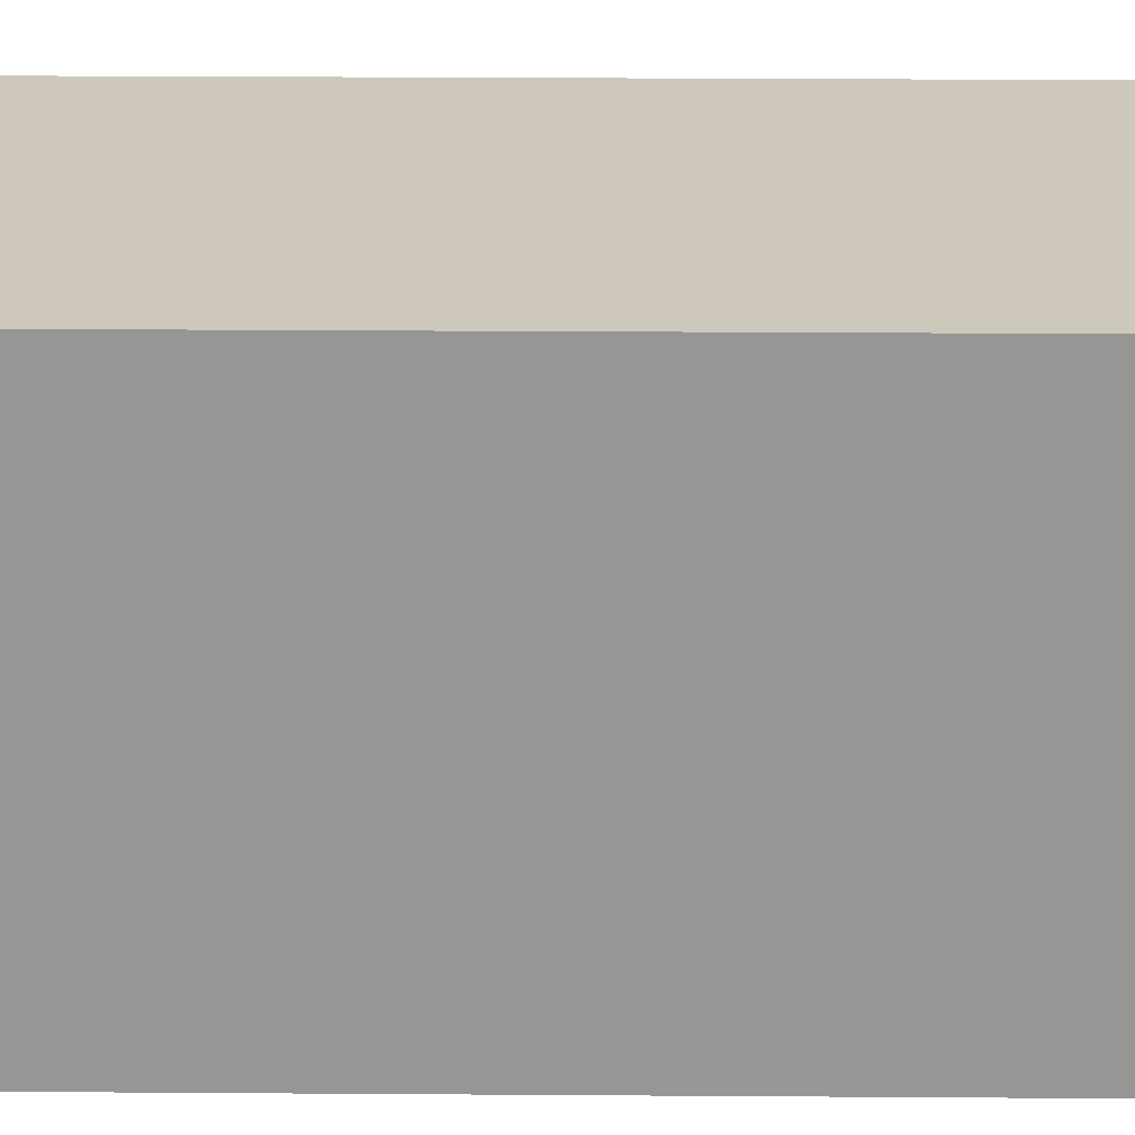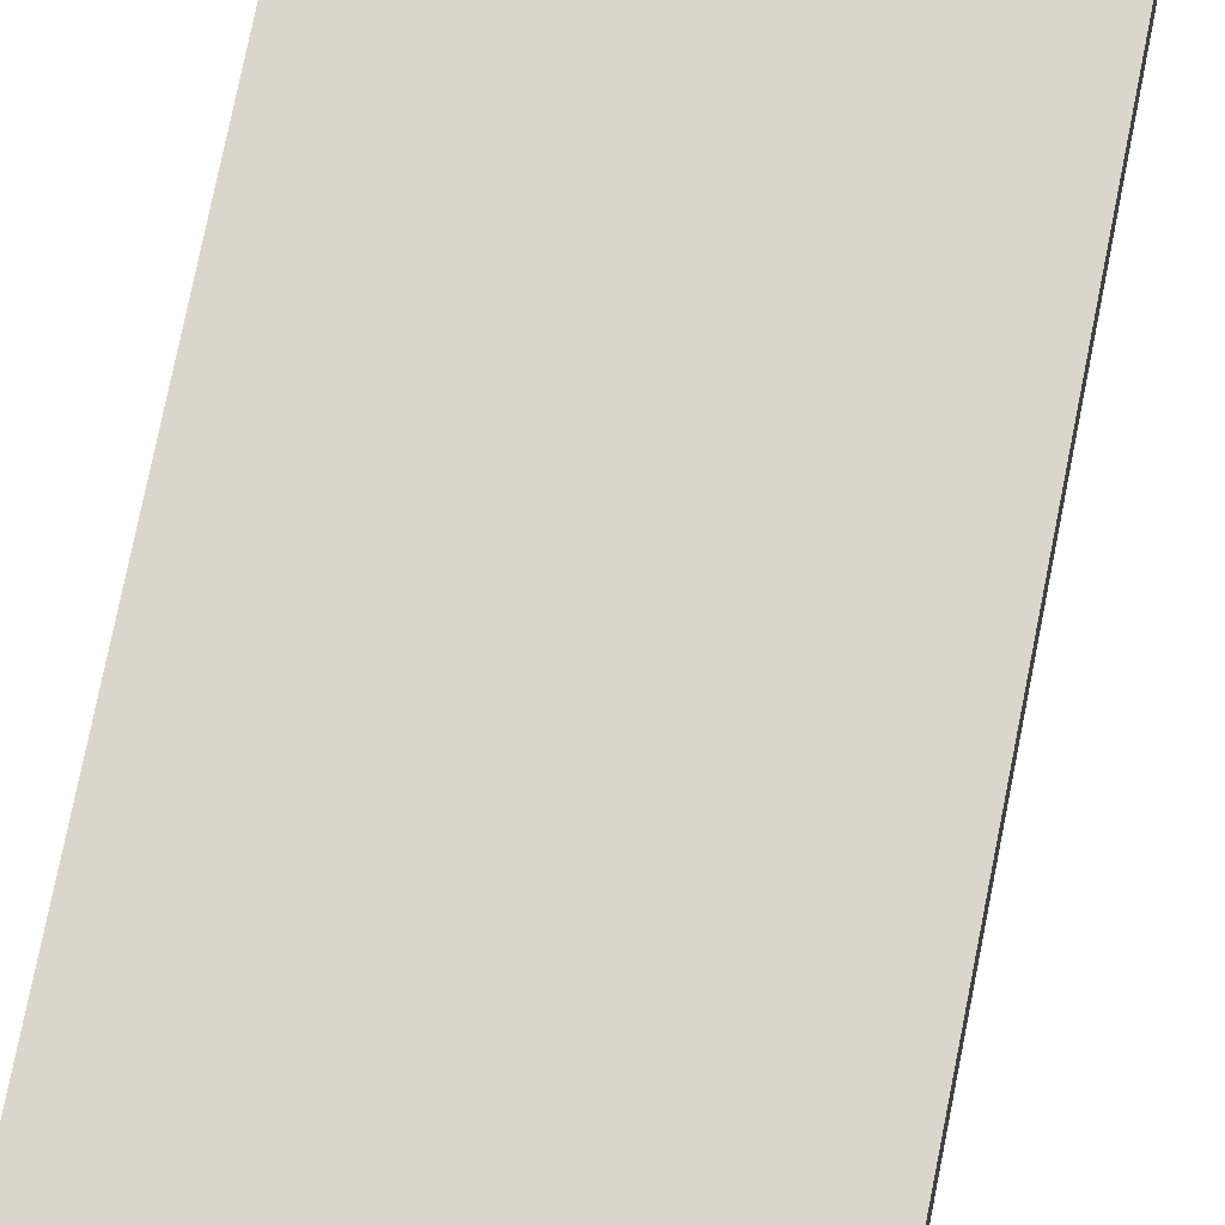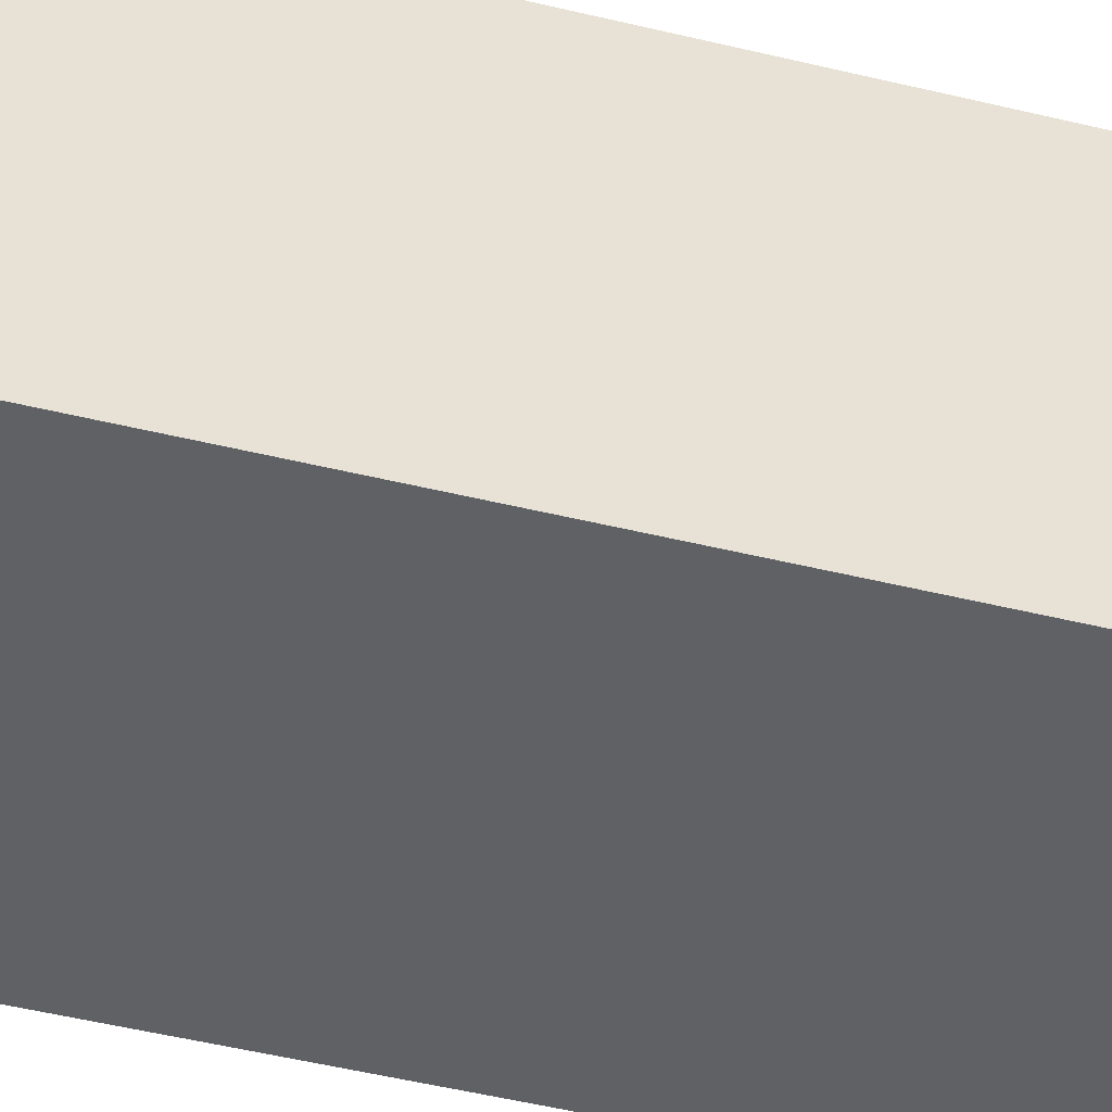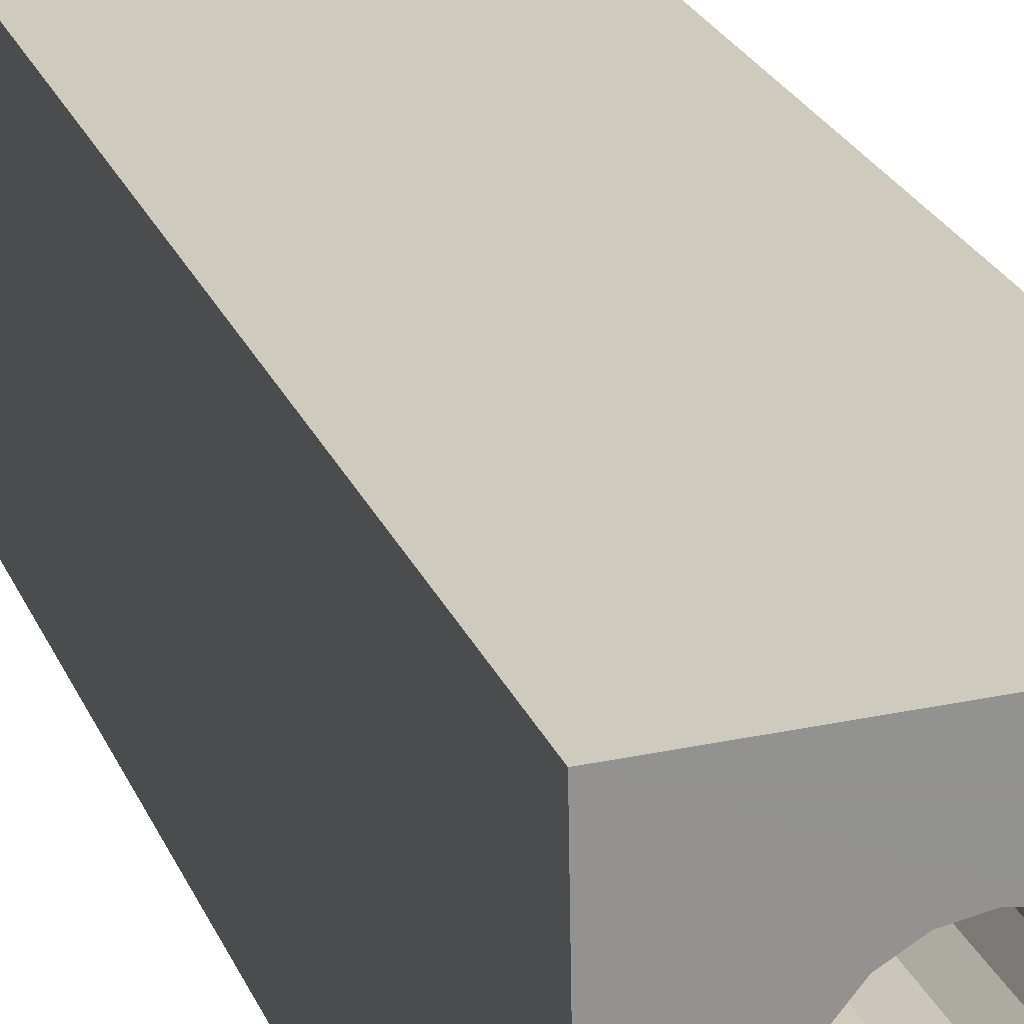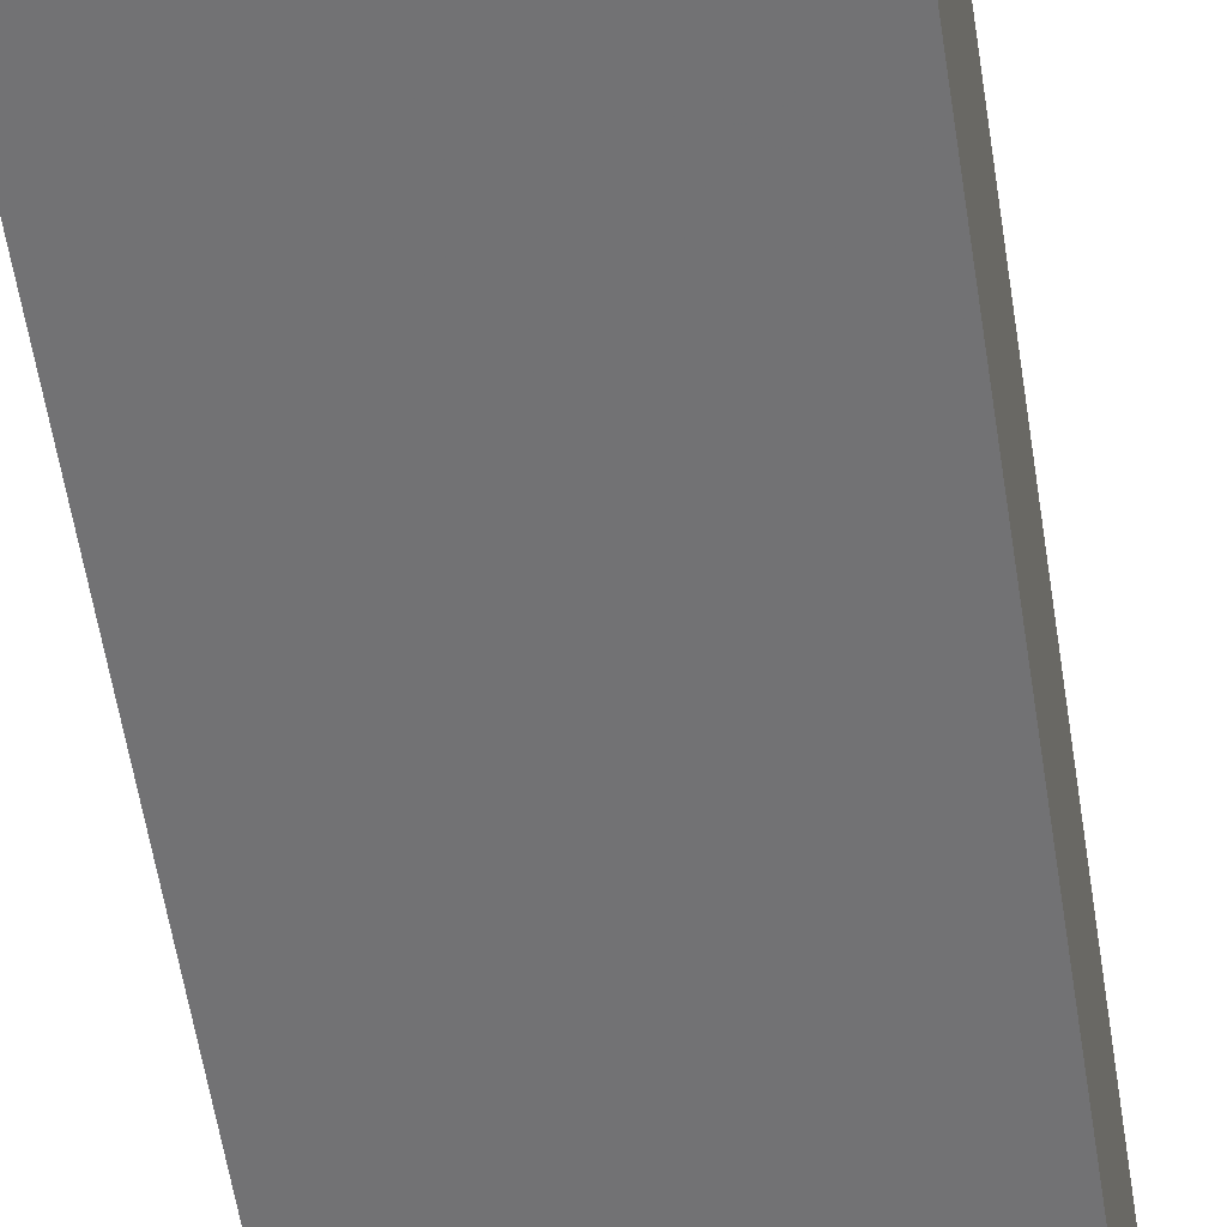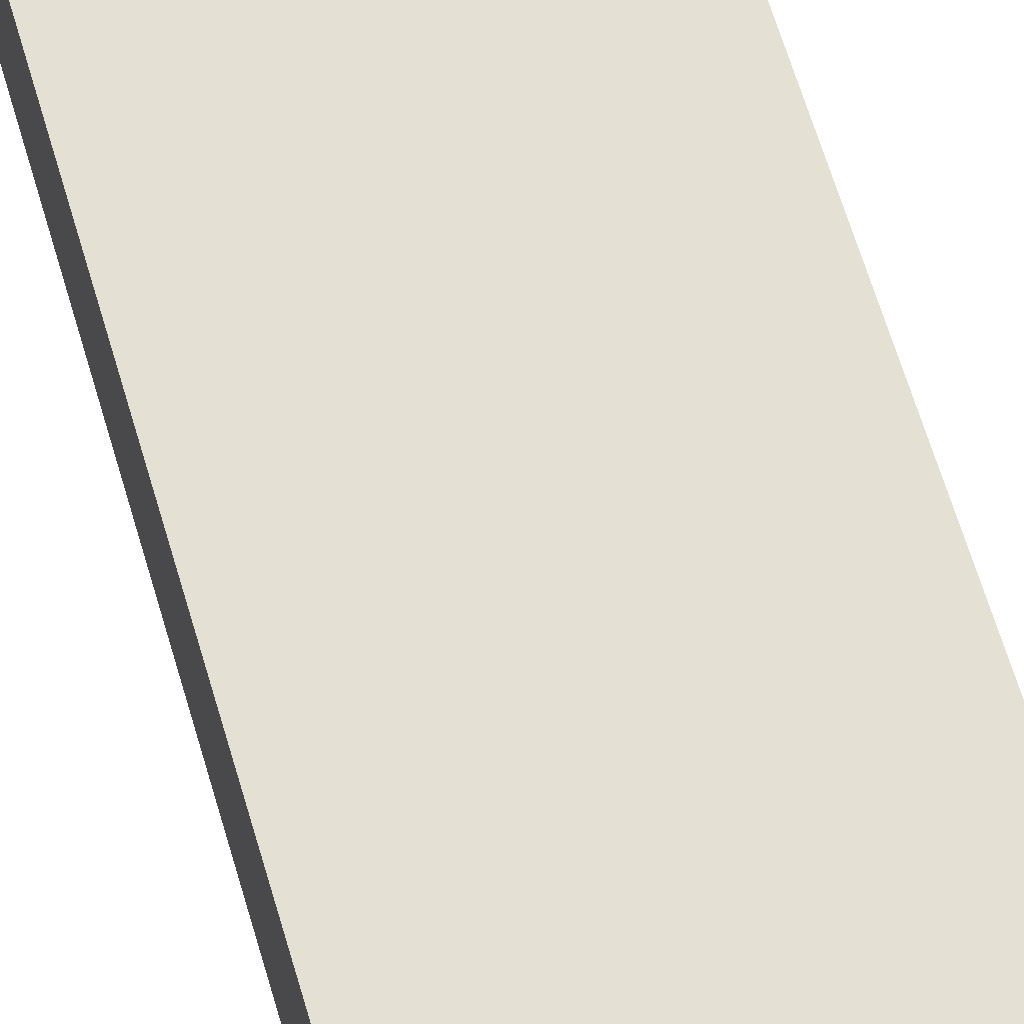
<metadata>
{"format":"obj","ext":"obj","renderer":"f3d","projection":"perspective","resolution":1024,"background":"white","views":[{"elev":21.0,"azim":90.8,"up":"+Y"},{"elev":73.6,"azim":-168.8,"up":"+Y"},{"elev":-48.9,"azim":74.8,"up":"+Y"},{"elev":23.1,"azim":162.1,"up":"+Y"},{"elev":-55.9,"azim":8.6,"up":"+Y"},{"elev":65.2,"azim":163.5,"up":"+Y"}]}
</metadata>
<code>
o Object.1
v 8e-06 0.0901 0.0152
v 2.046 0.05319 0.0432
v 4.999 0 17.68
v 2.046 0.05319 17.64
v 8e-06 0.0901 17.67
v 0.04521 2.594 0.0139
v 1.506 1.945 0.0341
v 1.774 1.625 0.03819
v 1.506 1.945 3.439
v 1.774 1.625 3.439
v 2.046 1.468 0.0426
v 2.134 1.417 0.0415
v 2.134 1.417 3.439
v 2.545 1.345 3.439
v 2.545 1.345 0.0358
v 2.955 1.417 0.03
v 3.316 1.625 0.0249
v 4.999 0 0.002701
v 3.584 1.945 0.0209
v 3.584 1.945 3.439
v 3.316 1.625 3.439
v 1.363 2.753 3.439
v 1.506 3.145 3.439
v 3.727 2.336 3.439
v 1.774 3.464 3.439
v 3.727 2.753 3.439
v 3.727 2.336 0.0186
v 3.727 2.618 0.0184
v 5.045 2.521 0
v 3.727 2.753 0.0182
v 3.584 3.145 0.02049
v 5.089 4.999 0.001495
v 3.316 3.464 0.0244
v 3.584 3.145 3.439
v 3.316 3.464 3.439
v 2.955 3.672 0.0296
v 2.955 3.672 3.439
v 2.545 3.745 0.03529
v 2.134 3.672 0.04089
v 2.083 5.053 0.0425
v 2.046 5.054 0.0432
v 2.046 3.621 0.0425
v 2.134 3.672 3.439
v 2.545 3.745 3.439
v 1.774 3.464 0.0383
v 0.09021 5.089 0.01649
v 1.506 3.145 0.0343
v 1.363 2.753 0.03191
v 0.05792 3.298 0.0145
v 0.05691 3.247 0.01489
v 1.363 2.691 0.03239
v 1.363 2.336 3.439
v 1.363 2.336 0.0318
v 0.09021 5.089 17.67
v 2.046 5.054 17.64
v 2.083 5.053 17.64
v 2.134 3.672 17.64
v 2.545 3.745 17.65
v 2.955 3.672 17.66
v 3.316 3.464 17.66
v 5.089 4.999 17.68
v 3.584 3.145 17.67
v 3.584 3.145 13.98
v 3.316 3.464 13.98
v 1.773 1.625 13.98
v 2.134 1.417 13.98
v 2.134 1.417 17.64
v 2.545 1.345 13.98
v 3.727 2.753 13.98
v 3.727 2.336 13.98
v 2.955 1.417 13.98
v 2.545 1.345 17.65
v 2.955 1.417 17.66
v 3.316 1.625 17.66
v 3.584 1.945 17.66
v 3.584 1.945 13.98
v 3.316 1.625 13.98
v 3.727 2.336 17.67
v 5.045 2.521 17.69
v 3.727 2.618 17.67
v 3.727 2.753 17.67
v 2.046 1.468 17.64
v 1.773 1.625 17.65
v 0.04521 2.594 17.67
v 1.506 1.945 17.65
v 1.363 2.336 17.65
v 1.363 2.691 17.65
v 1.363 2.336 13.98
v 1.363 2.753 17.65
v 1.363 2.753 13.98
v 1.506 3.145 17.65
v 0.05792 3.298 17.67
v 0.05691 3.247 17.67
v 1.773 3.464 17.65
v 1.506 3.145 13.98
v 1.773 3.464 13.98
v 2.046 3.621 17.64
v 2.134 3.672 13.98
v 2.545 3.745 13.98
v 2.955 3.672 13.98
v 1.506 1.945 13.98
v 2.955 1.417 3.439
f 1 2 3
f 1 3 4
f 1 4 5
f 1 5 6
f 1 6 7
f 8 1 7
f 7 9 8
f 8 9 10
f 8 10 11
f 12 11 10
f 12 10 13
f 13 14 12
f 14 15 12
f 12 15 2
f 15 16 2
f 16 17 2
f 18 2 17
f 19 18 17
f 20 19 17
f 21 20 17
f 21 22 20
f 22 23 20
f 20 23 24
f 23 25 24
f 24 25 26
f 24 26 27
f 24 27 19
f 26 28 27
f 27 28 18
f 29 18 28
f 28 30 29
f 30 31 29
f 32 29 31
f 33 32 31
f 31 34 33
f 33 34 35
f 33 35 36
f 36 35 37
f 36 37 38
f 36 38 32
f 38 39 32
f 40 32 39
f 39 41 40
f 42 41 39
f 25 42 39
f 43 25 39
f 39 44 43
f 44 34 43
f 26 43 34
f 44 37 34
f 25 45 42
f 42 45 41
f 46 41 45
f 47 46 45
f 23 47 45
f 47 48 46
f 49 46 48
f 48 50 49
f 49 50 5
f 51 50 48
f 52 51 48
f 22 52 48
f 52 53 51
f 51 53 6
f 53 52 7
f 6 50 51
f 46 49 5
f 46 5 54
f 54 55 46
f 56 46 55
f 56 55 57
f 57 58 56
f 58 59 56
f 59 60 56
f 61 56 60
f 62 61 60
f 63 62 60
f 64 63 60
f 63 64 65
f 66 63 65
f 66 65 67
f 67 68 66
f 68 69 66
f 70 69 68
f 71 70 68
f 72 71 68
f 73 71 72
f 73 72 3
f 74 73 3
f 74 3 75
f 75 76 74
f 74 76 77
f 77 76 71
f 75 70 76
f 78 70 75
f 78 75 79
f 80 78 79
f 79 61 80
f 81 80 61
f 81 69 80
f 69 81 62
f 79 3 61
f 18 61 3
f 78 80 69
f 3 79 75
f 74 77 73
f 72 67 3
f 73 77 71
f 76 70 71
f 78 69 70
f 72 68 67
f 65 82 67
f 4 67 82
f 82 83 4
f 84 4 83
f 83 85 84
f 85 86 84
f 87 84 86
f 86 88 87
f 89 87 88
f 89 88 90
f 89 90 91
f 89 91 92
f 92 93 89
f 92 54 93
f 54 92 91
f 94 54 91
f 91 95 94
f 94 95 96
f 94 96 97
f 57 97 96
f 57 96 98
f 98 99 57
f 99 98 90
f 90 98 95
f 98 96 95
f 94 97 54
f 91 90 95
f 88 99 90
f 100 99 88
f 101 100 88
f 101 88 85
f 64 100 101
f 100 64 59
f 99 100 58
f 93 87 89
f 93 84 87
f 84 93 5
f 88 86 85
f 101 85 83
f 65 101 83
f 65 83 82
f 69 63 66
f 65 64 101
f 63 69 62
f 62 81 61
f 64 60 59
f 100 59 58
f 99 58 57
f 55 97 57
f 61 46 56
f 55 54 97
f 93 54 5
f 22 48 47
f 61 41 46
f 61 32 41
f 40 41 32
f 38 44 39
f 38 37 44
f 35 34 37
f 31 26 34
f 33 36 32
f 32 61 29
f 30 26 31
f 18 29 61
f 26 30 28
f 25 43 26
f 25 23 45
f 23 22 47
f 52 22 21
f 102 52 21
f 102 21 16
f 9 52 102
f 14 9 102
f 20 24 19
f 19 27 18
f 21 17 16
f 102 16 15
f 14 102 15
f 13 10 14
f 11 12 2
f 10 9 14
f 7 52 9
f 8 11 1
f 53 7 6
f 50 6 5
f 84 5 4
f 4 3 67
f 18 3 2
f 2 1 11

</code>
